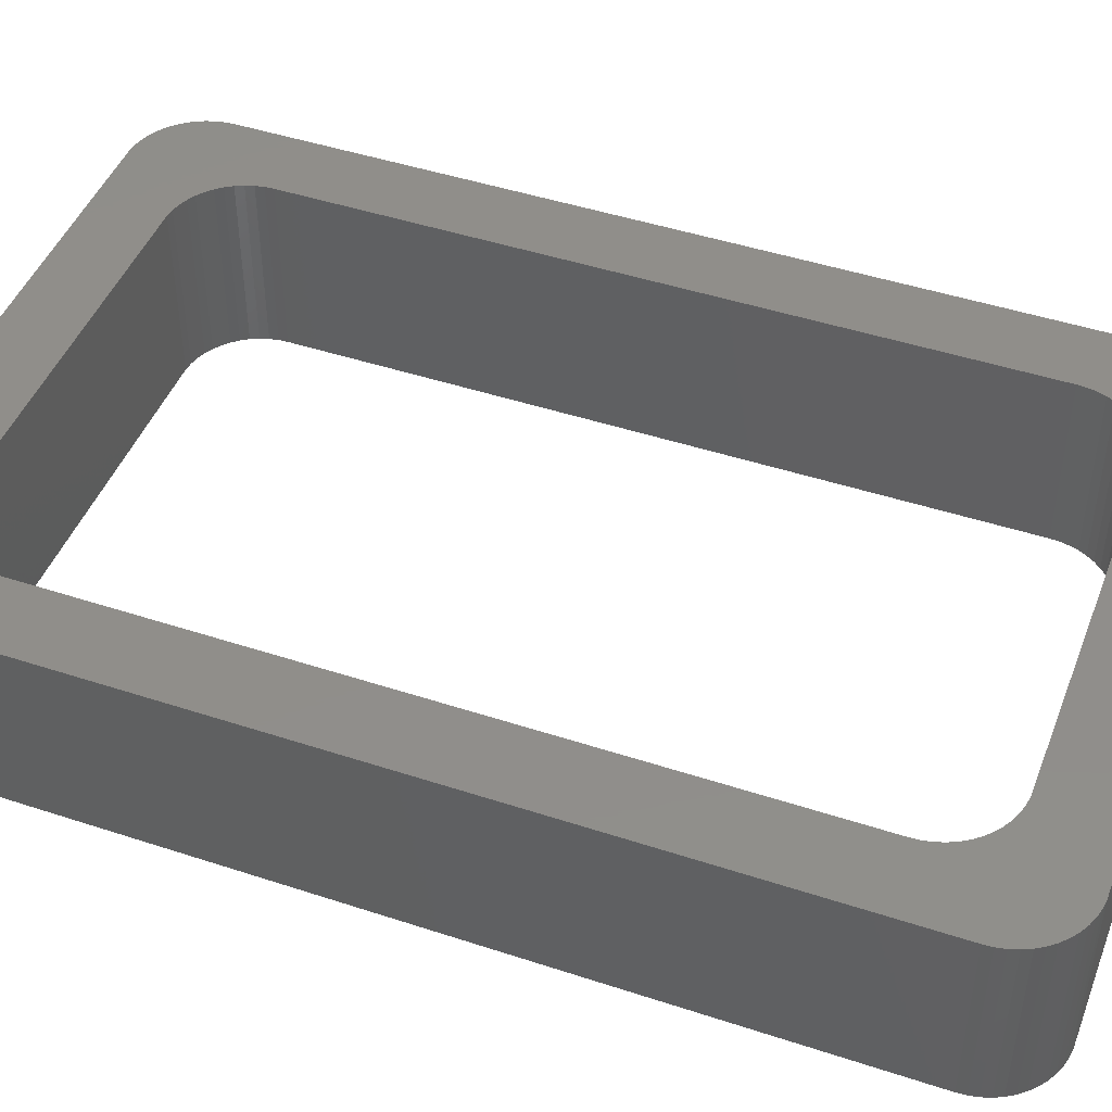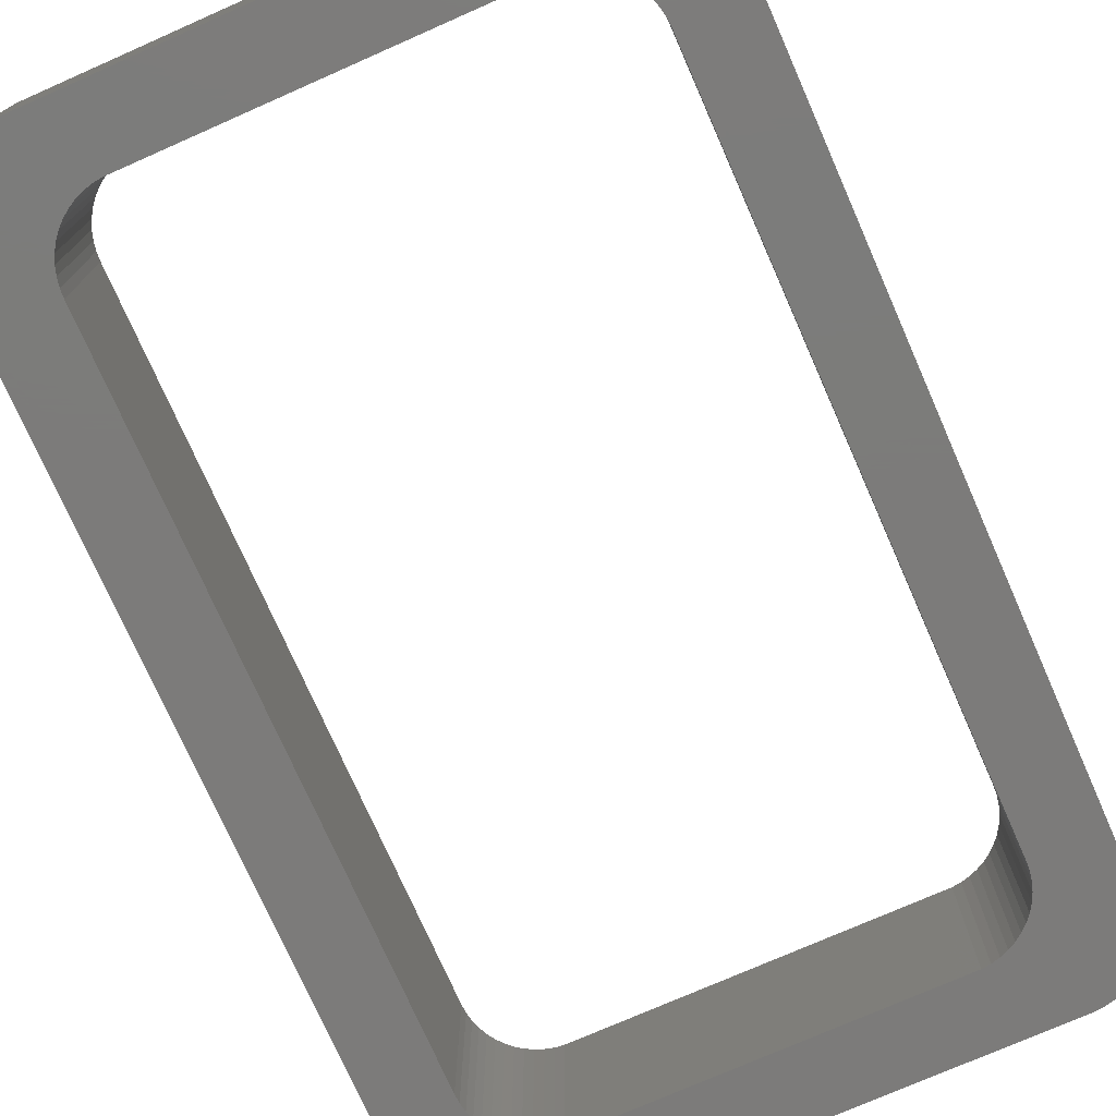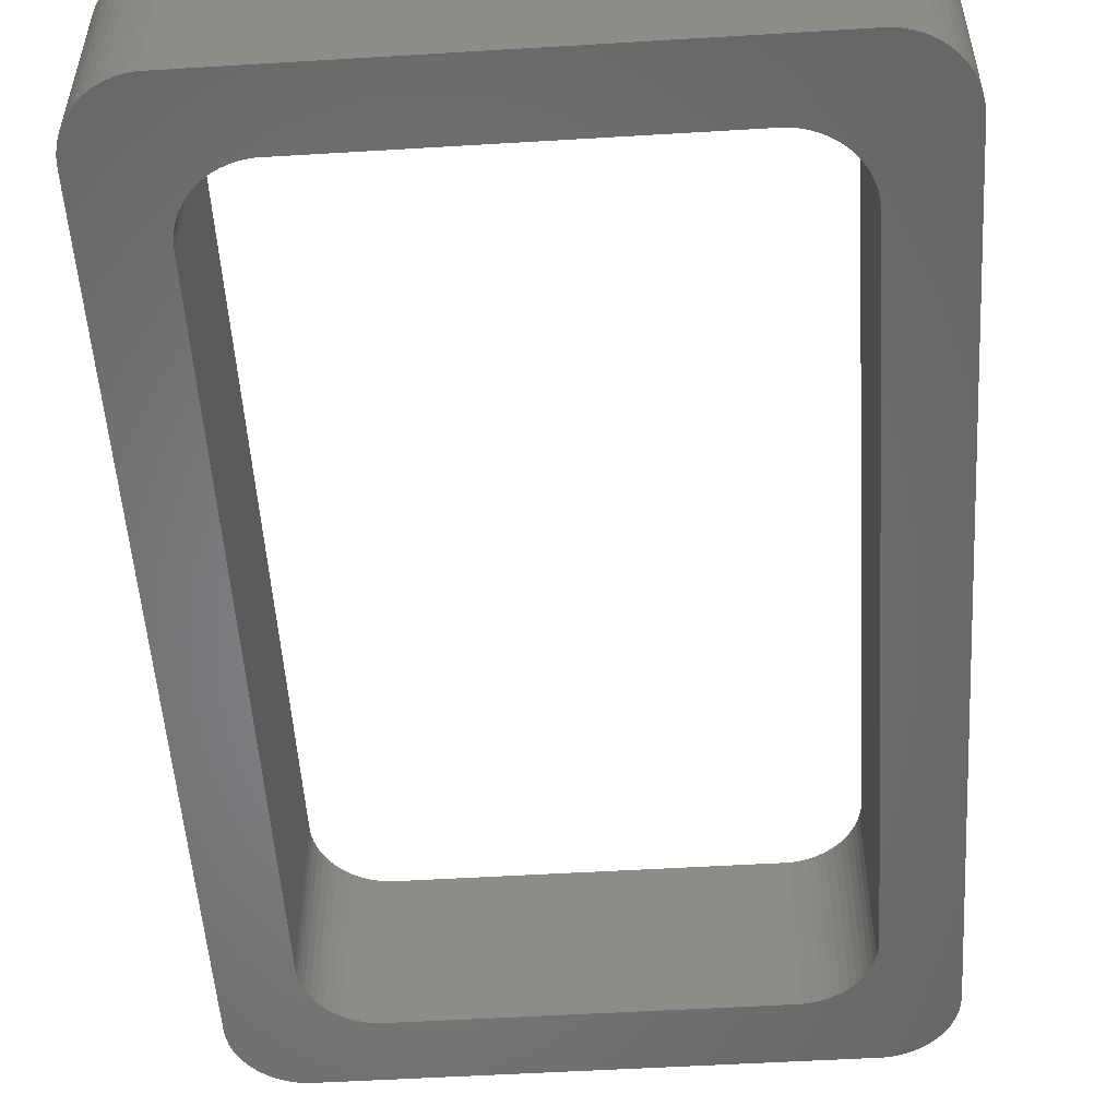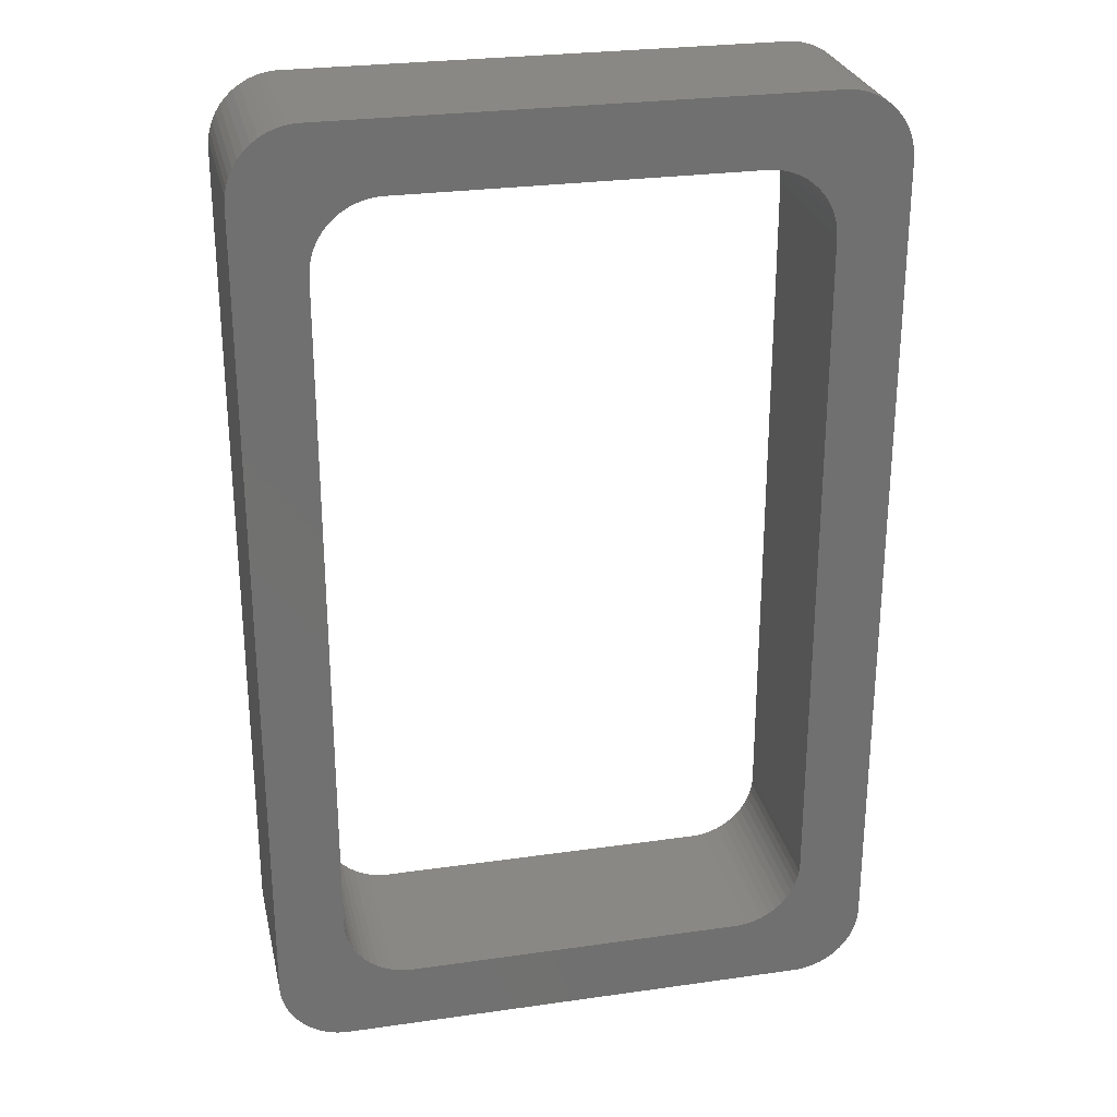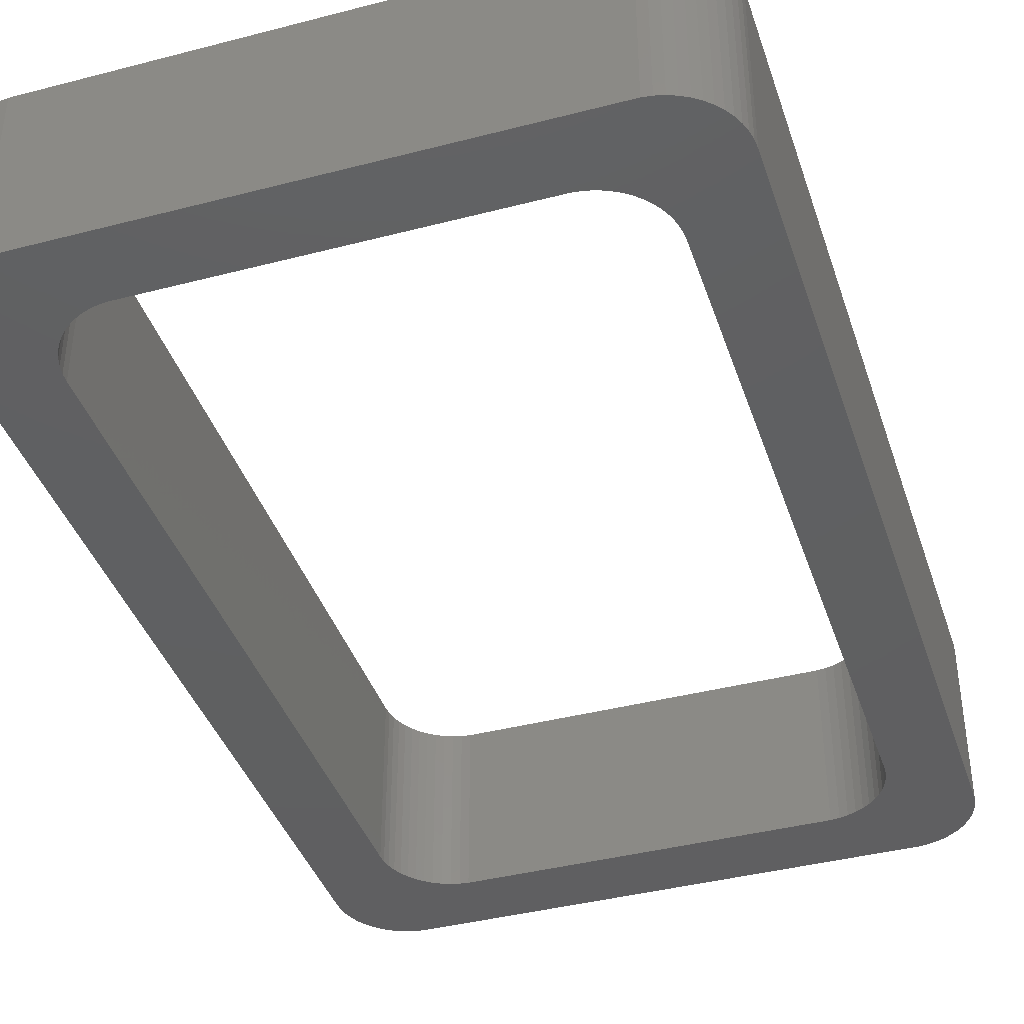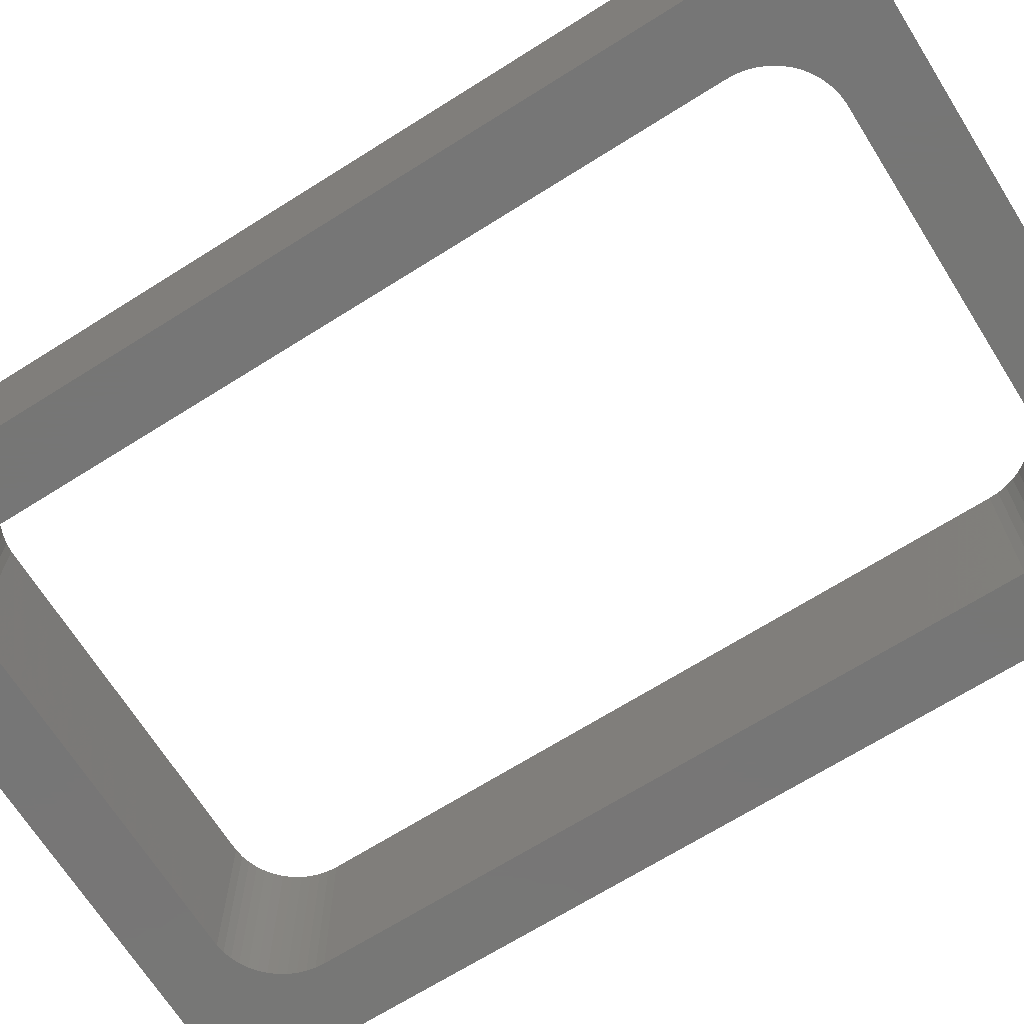
<metadata>
{"format":"stl","ext":"stl","renderer":"f3d","projection":"perspective","resolution":1024,"background":"white","views":[{"elev":45.9,"azim":110.7,"up":"+Z"},{"elev":-75.0,"azim":23.8,"up":"+Z"},{"elev":-52.9,"azim":-176.3,"up":"+Z"},{"elev":27.2,"azim":167.6,"up":"+Y"},{"elev":-40.1,"azim":17.8,"up":"+Z"},{"elev":-68.8,"azim":122.2,"up":"+Z"}]}
</metadata>
<code>
# stl→obj: 208 verts, 416 faces
v 16 0 5
v 16 24.03 0
v 16 24.03 5
v 16 0 0
v 14.13 -1.996 0
v 14.37 -1.965 5
v 14.13 -1.996 5
v 14.37 -1.965 0
v -2 0 0
v -2 24.03 5
v -2 24.03 0
v -2 0 5
v 13.62 23.21 5
v 15.98 24.28 5
v 14 22.03 5
v 15.94 24.53 5
v 14 2 5
v 13.46 23.4 5
v 15.86 24.77 5
v 13.98 1.749 5
v 15.75 24.99 5
v 13.94 1.503 5
v 15.62 25.21 5
v 13.86 1.264 5
v 15.46 25.4 5
v 13.75 1.036 5
v 15.27 25.57 5
v 13.62 0.8244 5
v 15.07 25.72 5
v 15.98 -0.2507 5
v 13.27 23.57 5
v 14.85 25.84 5
v 15.94 -0.4974 5
v 14.62 25.93 5
v 13.46 0.6309 5
v 14.37 25.99 5
v 15.86 -0.7362 5
v 14.13 26.03 5
v 15.75 -0.9635 5
v 15.62 -1.176 5
v 13.98 22.28 5
v 13.94 22.53 5
v 13.86 22.77 5
v 13.75 22.99 5
v 13.07 23.72 5
v 12.85 23.84 5
v 12.62 23.93 5
v 12.37 23.99 5
v 12.13 24.03 5
v 1.874 24.03 5
v -0.1256 26.03 5
v 0.01577 22.28 5
v 0 22.03 5
v 0.06283 22.53 5
v 0.1404 22.77 5
v 0.2474 22.99 5
v 0.382 23.21 5
v 0.5421 23.4 5
v 0.7252 23.57 5
v 0.9283 23.72 5
v 1.148 23.84 5
v 1.382 23.93 5
v 1.625 23.99 5
v 15.46 -1.369 5
v 15.27 -1.541 5
v 15.07 -1.689 5
v 13.27 0.459 5
v 14.85 -1.81 5
v 14.62 -1.902 5
v 13.07 0.3113 5
v 12.85 0.1903 5
v 12.62 0.09789 5
v 12.37 0.03543 5
v 12.13 0.003947 5
v 1.874 0.003947 5
v -0.1256 -1.996 5
v 1.625 0.03543 5
v 1.382 0.09789 5
v 1.148 0.1903 5
v 0.9283 0.3113 5
v 0.7252 0.459 5
v -1.072 -1.689 5
v 0.5421 0.6309 5
v -1.937 -0.4974 5
v 0.382 0.8244 5
v 0.2474 1.036 5
v 0.1404 1.264 5
v 0.06283 1.503 5
v 0.01577 1.749 5
v 0 2 5
v -0.3748 25.99 5
v -0.618 25.93 5
v -1.984 -0.2507 5
v -0.8516 25.84 5
v -0.3748 -1.965 5
v -1.072 25.72 5
v -0.618 -1.902 5
v -1.275 25.57 5
v -0.8516 -1.81 5
v -1.458 25.4 5
v -1.618 25.21 5
v -1.275 -1.541 5
v -1.753 24.99 5
v -1.458 -1.369 5
v -1.86 24.77 5
v -1.618 -1.176 5
v -1.937 24.53 5
v -1.753 -0.9635 5
v -1.984 24.28 5
v -1.86 -0.7362 5
v 15.62 -1.176 0
v 15.46 -1.369 0
v -1.618 25.21 0
v -1.458 25.4 0
v 15.98 24.28 0
v -0.8516 -1.81 0
v -0.618 -1.902 0
v -0.1256 -1.996 0
v 15.94 -0.4974 0
v 15.86 -0.7362 0
v -1.753 -0.9635 0
v -1.86 -0.7362 0
v -1.458 -1.369 0
v -1.618 -1.176 0
v -1.072 -1.689 0
v 14.85 -1.81 0
v 15.07 -1.689 0
v 15.27 -1.541 0
v 15.98 -0.2507 0
v -1.984 24.28 0
v -1.937 24.53 0
v -1.86 24.77 0
v 14.13 26.03 0
v -0.1256 26.03 0
v 15.94 24.53 0
v -1.937 -0.4974 0
v 13.62 0.8244 0
v 14 2 0
v 14 22.03 0
v 13.46 0.6309 0
v 13.98 22.28 0
v 15.75 -0.9635 0
v 13.94 22.53 0
v 13.86 22.77 0
v 13.75 22.99 0
v 13.62 23.21 0
v 13.27 0.459 0
v 14.62 -1.902 0
v 13.46 23.4 0
v 15.86 24.77 0
v 15.75 24.99 0
v 15.62 25.21 0
v 13.98 1.749 0
v 13.94 1.503 0
v 13.86 1.264 0
v 13.75 1.036 0
v 13.07 0.3113 0
v 12.85 0.1903 0
v 12.62 0.09789 0
v 12.37 0.03543 0
v 12.13 0.003947 0
v 1.874 0.003947 0
v 0.01577 1.749 0
v 0 2 0
v 0.06283 1.503 0
v 0.1404 1.264 0
v 0.2474 1.036 0
v 0.382 0.8244 0
v 0.5421 0.6309 0
v 0.7252 0.459 0
v 0.9283 0.3113 0
v 1.148 0.1903 0
v 1.382 0.09789 0
v 1.625 0.03543 0
v 15.46 25.4 0
v 15.27 25.57 0
v 15.07 25.72 0
v 13.27 23.57 0
v 14.85 25.84 0
v 14.62 25.93 0
v 14.37 25.99 0
v 13.07 23.72 0
v 12.85 23.84 0
v 12.62 23.93 0
v 12.37 23.99 0
v 12.13 24.03 0
v 1.874 24.03 0
v 1.625 23.99 0
v 1.382 23.93 0
v 1.148 23.84 0
v 0.9283 23.72 0
v 0.7252 23.57 0
v -1.072 25.72 0
v 0.5421 23.4 0
v 0.382 23.21 0
v 0.2474 22.99 0
v 0.1404 22.77 0
v 0.06283 22.53 0
v 0.01577 22.28 0
v 0 22.03 0
v -0.3748 -1.965 0
v -0.3748 25.99 0
v -0.618 25.93 0
v -1.275 -1.541 0
v -0.8516 25.84 0
v -1.275 25.57 0
v -1.753 24.99 0
v -1.984 -0.2507 0
f 1 2 3
f 2 1 4
f 5 6 7
f 6 5 8
f 9 10 11
f 10 9 12
f 13 3 14
f 3 15 1
f 13 14 16
f 17 1 15
f 18 16 19
f 20 1 17
f 18 19 21
f 22 1 20
f 18 21 23
f 24 1 22
f 18 23 25
f 26 1 24
f 18 25 27
f 28 1 26
f 18 27 29
f 1 28 30
f 31 29 32
f 30 28 33
f 31 32 34
f 35 33 28
f 31 34 36
f 33 35 37
f 31 36 38
f 37 35 39
f 39 35 40
f 3 41 15
f 3 42 41
f 3 43 42
f 3 44 43
f 3 13 44
f 16 18 13
f 29 31 18
f 38 45 31
f 38 46 45
f 38 47 46
f 38 48 47
f 38 49 48
f 38 50 49
f 51 50 38
f 52 10 53
f 54 10 52
f 55 10 54
f 56 10 55
f 57 10 56
f 58 10 57
f 10 58 51
f 59 51 58
f 60 51 59
f 61 51 60
f 62 51 61
f 63 51 62
f 50 51 63
f 40 35 64
f 64 35 65
f 65 35 66
f 67 66 35
f 66 67 68
f 68 67 69
f 69 67 6
f 6 67 7
f 70 7 67
f 71 7 70
f 72 7 71
f 73 7 72
f 74 7 73
f 75 7 74
f 76 75 77
f 75 76 7
f 78 76 77
f 79 76 78
f 80 76 79
f 81 76 80
f 82 81 83
f 84 83 85
f 12 85 86
f 12 86 87
f 12 87 88
f 12 88 89
f 12 89 90
f 53 10 90
f 10 51 91
f 12 90 10
f 10 91 92
f 85 12 93
f 10 92 94
f 81 95 76
f 10 94 96
f 81 97 95
f 10 96 98
f 81 99 97
f 10 98 100
f 81 82 99
f 10 100 101
f 83 102 82
f 10 101 103
f 83 104 102
f 10 103 105
f 83 106 104
f 10 105 107
f 83 108 106
f 10 107 109
f 83 110 108
f 83 84 110
f 85 93 84
f 64 111 40
f 111 64 112
f 113 100 114
f 100 113 101
f 3 115 14
f 115 3 2
f 116 97 99
f 97 116 117
f 118 7 76
f 7 118 5
f 37 119 33
f 119 37 120
f 121 110 122
f 110 121 108
f 123 106 124
f 106 123 104
f 125 99 82
f 99 125 116
f 126 66 68
f 66 126 127
f 128 64 65
f 64 128 112
f 33 129 30
f 129 33 119
f 11 109 130
f 109 11 10
f 131 105 132
f 105 131 107
f 133 51 38
f 51 133 134
f 14 135 16
f 135 14 115
f 122 84 136
f 84 122 110
f 137 4 129
f 4 138 2
f 137 129 119
f 139 2 138
f 140 119 120
f 141 2 139
f 140 120 142
f 143 2 141
f 140 142 111
f 144 2 143
f 140 111 112
f 145 2 144
f 140 112 128
f 146 2 145
f 140 128 127
f 2 146 115
f 147 127 126
f 115 146 135
f 147 126 148
f 149 135 146
f 147 148 8
f 135 149 150
f 147 8 5
f 150 149 151
f 151 149 152
f 4 153 138
f 4 154 153
f 4 155 154
f 4 156 155
f 4 137 156
f 119 140 137
f 127 147 140
f 5 157 147
f 5 158 157
f 5 159 158
f 5 160 159
f 5 161 160
f 5 162 161
f 118 162 5
f 163 9 164
f 165 9 163
f 166 9 165
f 167 9 166
f 168 9 167
f 169 9 168
f 9 169 118
f 170 118 169
f 171 118 170
f 172 118 171
f 173 118 172
f 174 118 173
f 162 118 174
f 152 149 175
f 175 149 176
f 176 149 177
f 178 177 149
f 177 178 179
f 179 178 180
f 180 178 181
f 181 178 133
f 182 133 178
f 183 133 182
f 184 133 183
f 185 133 184
f 186 133 185
f 187 133 186
f 134 187 188
f 187 134 133
f 189 134 188
f 190 134 189
f 191 134 190
f 192 134 191
f 193 192 194
f 131 194 195
f 11 195 196
f 11 196 197
f 11 197 198
f 11 198 199
f 11 199 200
f 164 9 200
f 9 118 201
f 11 200 9
f 9 201 117
f 195 11 130
f 9 117 116
f 192 202 134
f 9 116 125
f 192 203 202
f 9 125 204
f 192 205 203
f 9 204 123
f 192 193 205
f 9 123 124
f 194 206 193
f 9 124 121
f 194 114 206
f 9 121 122
f 194 113 114
f 9 122 136
f 194 207 113
f 9 136 208
f 194 132 207
f 194 131 132
f 195 130 131
f 124 108 121
f 108 124 106
f 123 102 104
f 102 123 204
f 117 95 97
f 95 117 201
f 148 68 69
f 68 148 126
f 127 65 66
f 65 127 128
f 39 120 37
f 120 39 142
f 30 4 1
f 4 30 129
f 130 107 131
f 107 130 109
f 177 32 29
f 32 177 179
f 205 96 94
f 96 205 193
f 181 38 36
f 38 181 133
f 136 93 208
f 93 136 84
f 208 12 9
f 12 208 93
f 201 76 95
f 76 201 118
f 8 69 6
f 69 8 148
f 40 142 39
f 142 40 111
f 132 103 207
f 103 132 105
f 207 101 113
f 101 207 103
f 23 175 25
f 175 23 152
f 176 29 27
f 29 176 177
f 21 152 23
f 152 21 151
f 179 34 32
f 34 179 180
f 180 36 34
f 36 180 181
f 202 92 91
f 92 202 203
f 134 91 51
f 91 134 202
f 203 94 92
f 94 203 205
f 193 98 96
f 98 193 206
f 206 100 98
f 100 206 114
f 204 82 102
f 82 204 125
f 19 151 21
f 151 19 150
f 16 150 19
f 150 16 135
f 175 27 25
f 27 175 176
f 138 15 139
f 15 138 17
f 153 17 138
f 17 153 20
f 90 200 53
f 200 90 164
f 57 194 58
f 194 57 195
f 139 41 141
f 41 139 15
f 173 79 78
f 79 173 172
f 160 74 73
f 74 160 161
f 161 75 74
f 75 161 162
f 145 13 146
f 13 145 44
f 86 166 87
f 166 86 167
f 83 168 85
f 168 83 169
f 172 80 79
f 80 172 171
f 155 22 154
f 22 155 24
f 53 199 52
f 199 53 200
f 54 197 55
f 197 54 198
f 187 49 50
f 49 187 186
f 141 42 143
f 42 141 41
f 87 165 88
f 165 87 166
f 85 167 86
f 167 85 168
f 170 83 81
f 83 170 169
f 174 78 77
f 78 174 173
f 147 70 67
f 70 147 157
f 159 73 72
f 73 159 160
f 158 72 71
f 72 158 159
f 157 71 70
f 71 157 158
f 156 24 155
f 24 156 26
f 154 20 153
f 20 154 22
f 52 198 54
f 198 52 199
f 144 44 145
f 44 144 43
f 191 61 60
f 61 191 190
f 88 163 89
f 163 88 165
f 89 164 90
f 164 89 163
f 162 77 75
f 77 162 174
f 140 67 35
f 67 140 147
f 55 196 56
f 196 55 197
f 56 195 57
f 195 56 196
f 146 18 149
f 18 146 13
f 183 45 46
f 45 183 182
f 188 50 63
f 50 188 187
f 189 63 62
f 63 189 188
f 190 62 61
f 62 190 189
f 192 60 59
f 60 192 191
f 194 59 58
f 59 194 192
f 171 81 80
f 81 171 170
f 137 26 156
f 26 137 28
f 140 28 137
f 28 140 35
f 143 43 144
f 43 143 42
f 182 31 45
f 31 182 178
f 178 18 31
f 18 178 149
f 186 48 49
f 48 186 185
f 185 47 48
f 47 185 184
f 184 46 47
f 46 184 183

</code>
